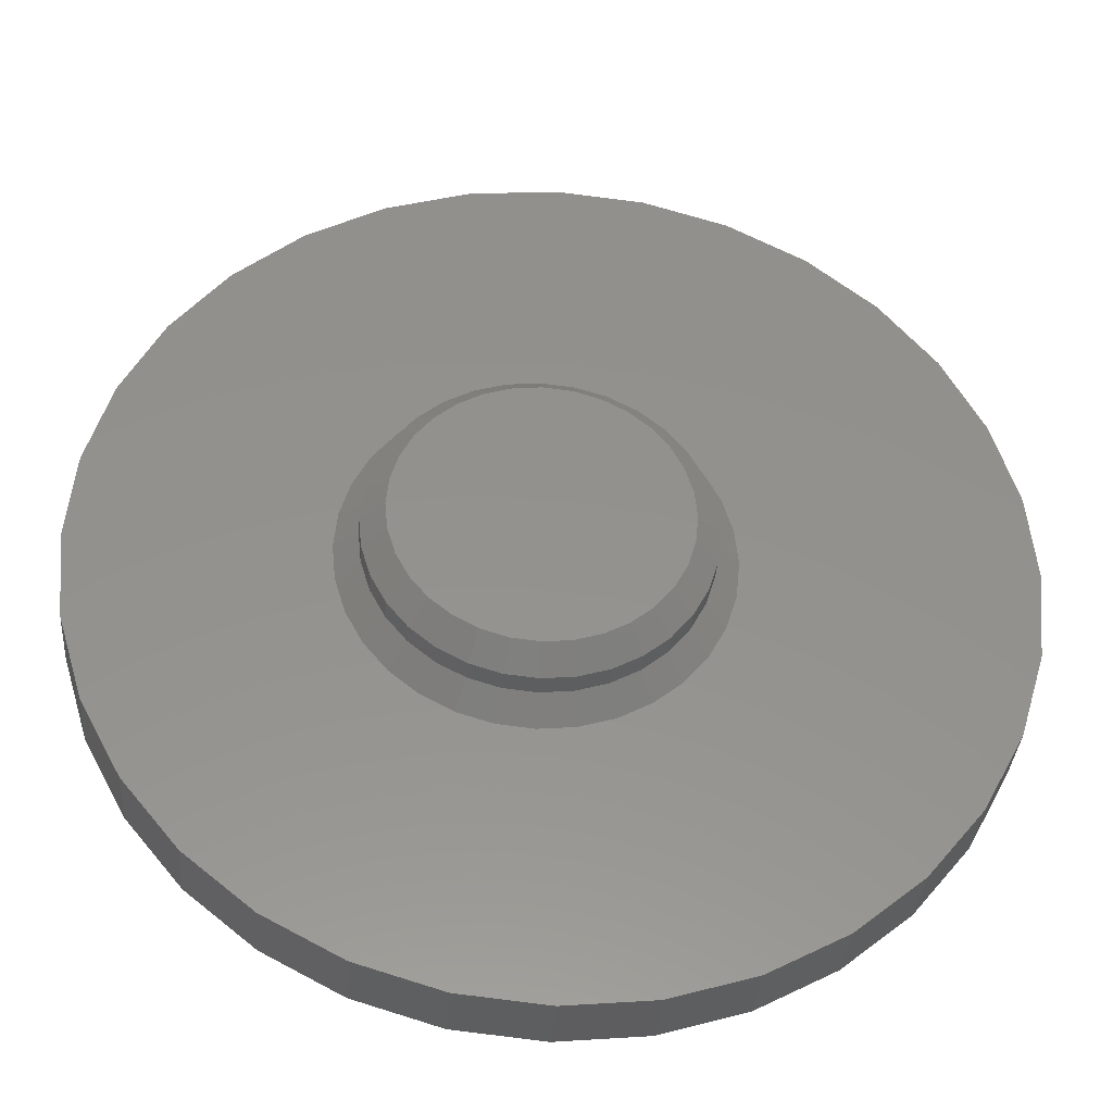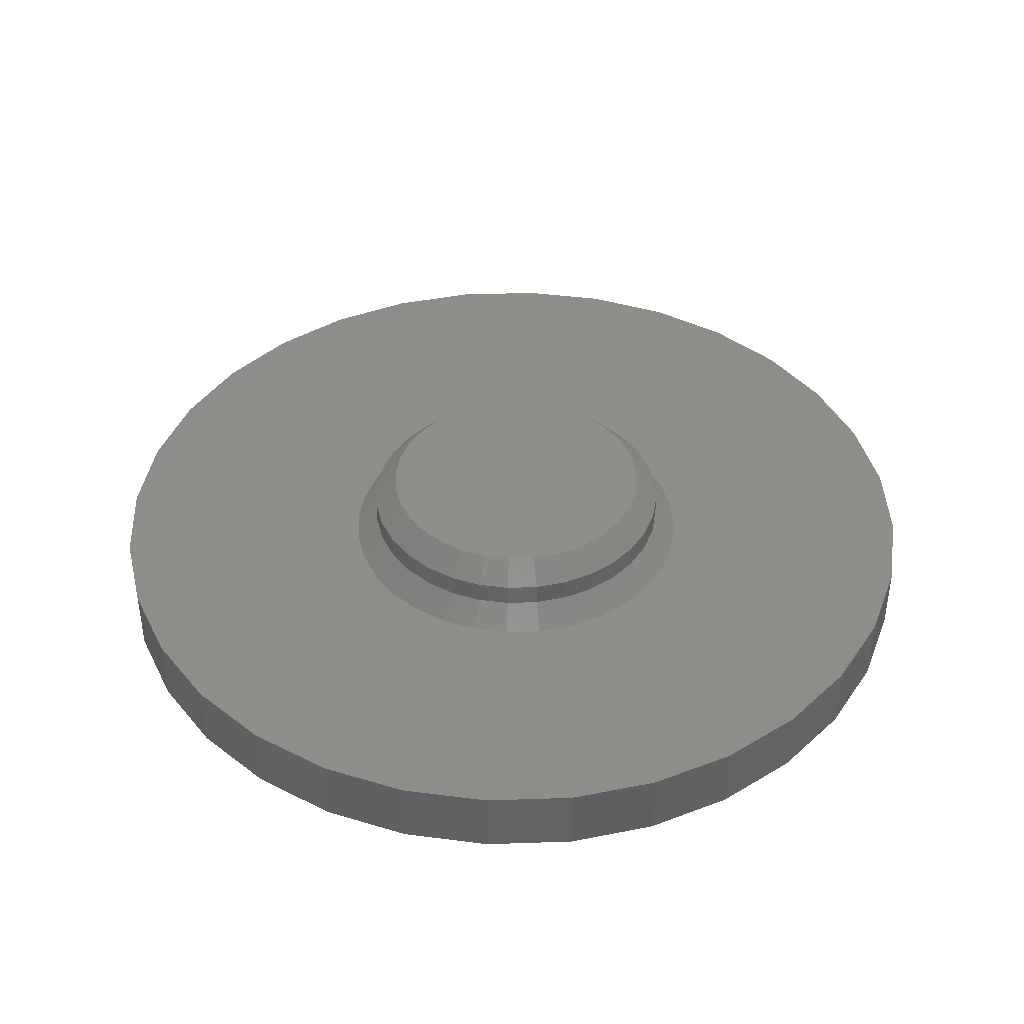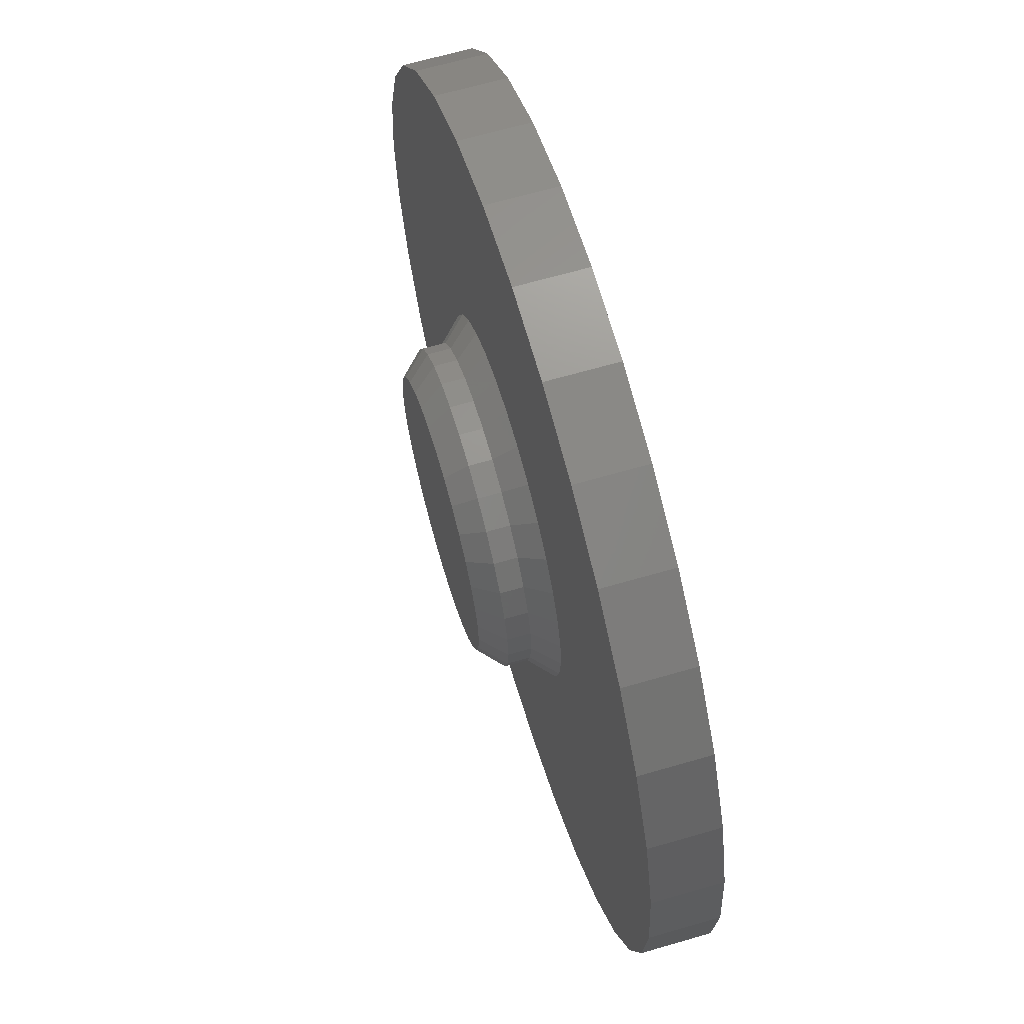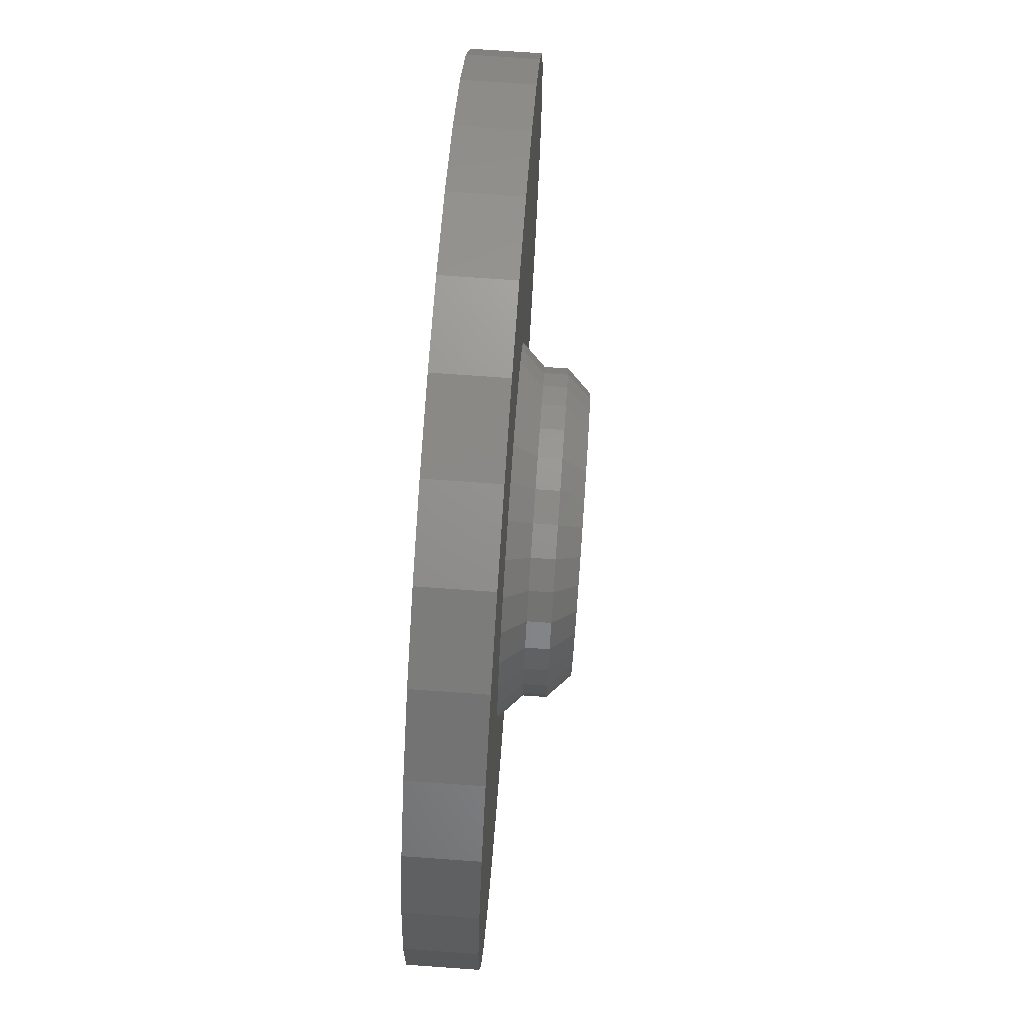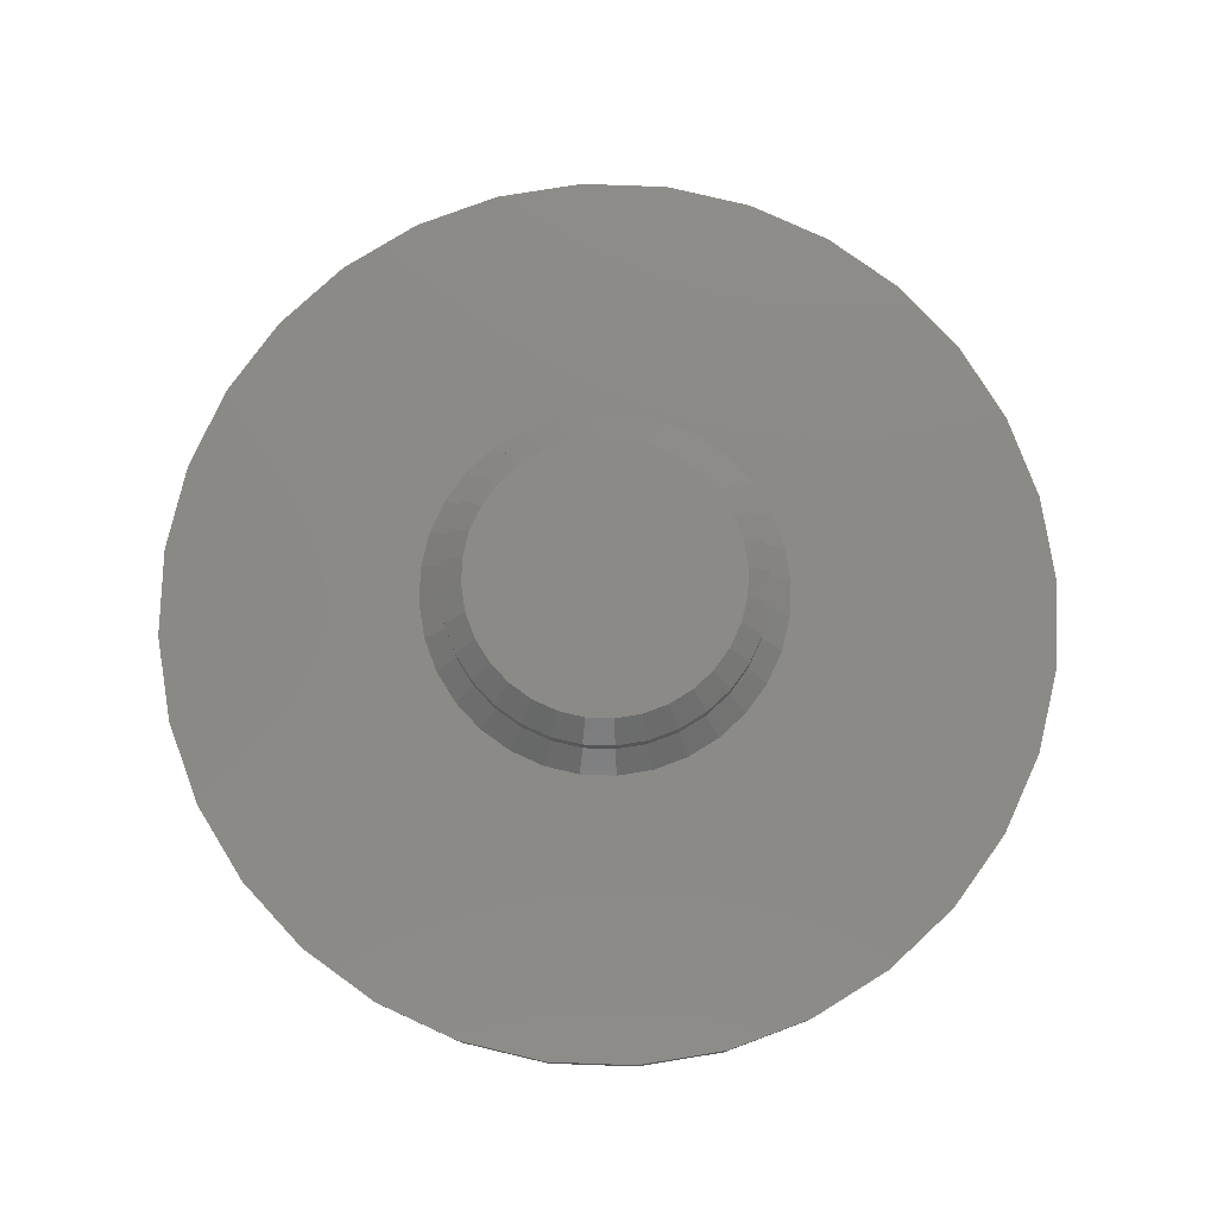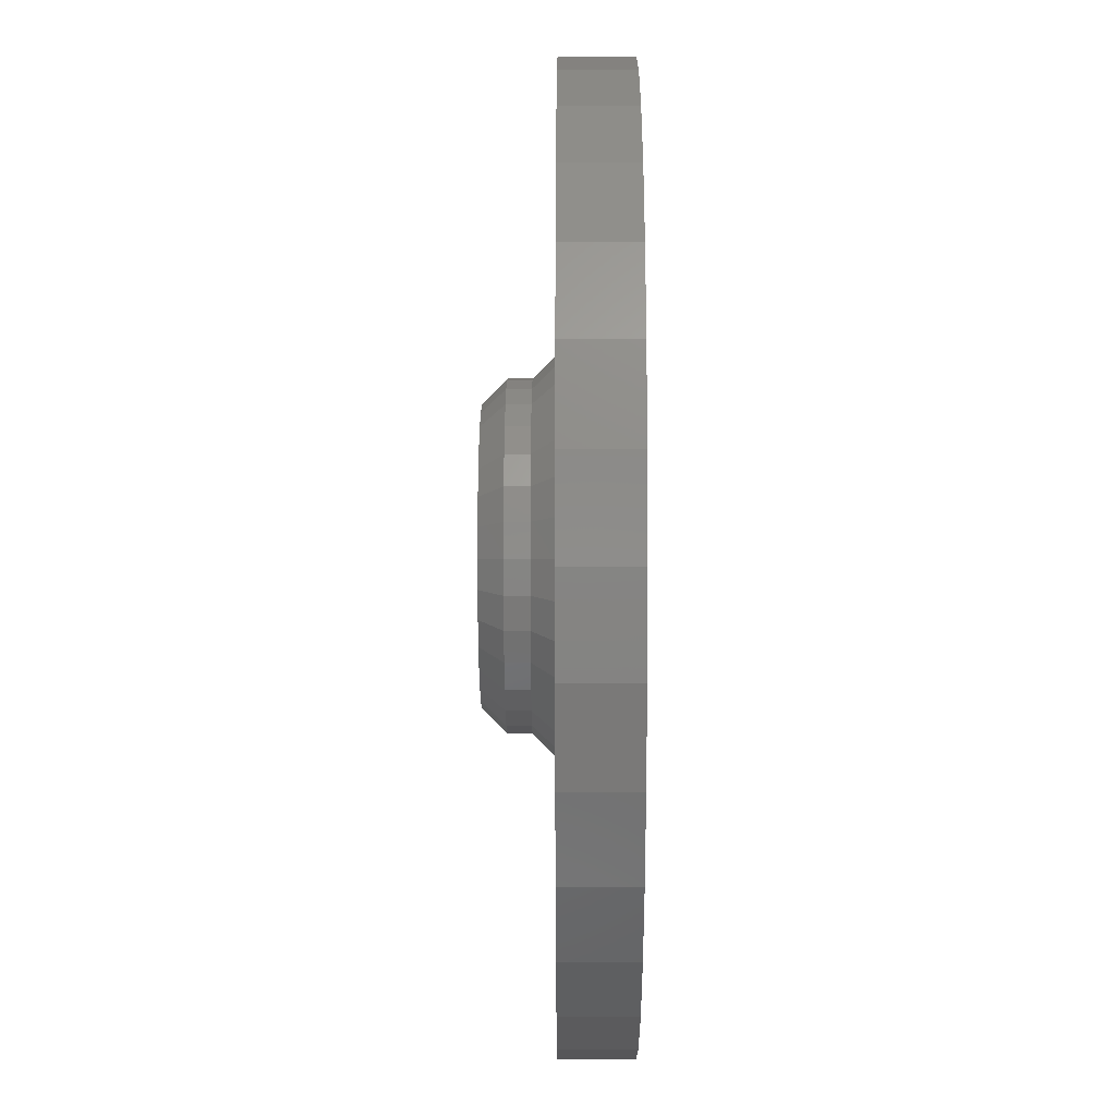
<metadata>
{"format":"stl","ext":"stl","renderer":"f3d","projection":"perspective","resolution":1024,"background":"white","views":[{"elev":-35.0,"azim":-4.3,"up":"+Y"},{"elev":41.2,"azim":-109.2,"up":"+Z"},{"elev":65.5,"azim":73.7,"up":"+Y"},{"elev":75.9,"azim":-86.0,"up":"+Y"},{"elev":78.4,"azim":75.2,"up":"+Z"},{"elev":0.8,"azim":90.3,"up":"+Y"}]}
</metadata>
<code>
# stl→obj: 192 verts, 380 faces
v 0.1098 0 0.0625
v 0.1098 -1.251e-16 0.07812
v 0.1077 -0.02155 0.0625
v 0.1077 -0.02155 0.07812
v 0.1014 -0.04227 0.0625
v 0.1014 -0.04227 0.07812
v 0.09117 -0.06136 0.0625
v 0.09117 -0.06136 0.07812
v 0.07744 -0.0781 0.0625
v 0.07744 -0.0781 0.07812
v 0.0607 -0.09183 0.0625
v 0.0607 -0.09183 0.07812
v 0.04161 -0.102 0.0625
v 0.04161 -0.102 0.07812
v 0.02089 -0.1083 0.0625
v 0.02089 -0.1083 0.07812
v -0.0006579 -0.1104 0.0625
v -0.0006579 -0.1104 0.07812
v -0.0222 -0.1083 0.0625
v -0.0222 -0.1083 0.07812
v -0.04292 -0.102 0.0625
v -0.04292 -0.102 0.07812
v -0.06202 -0.09183 0.0625
v -0.06202 -0.09183 0.07812
v -0.07875 -0.0781 0.0625
v -0.07875 -0.0781 0.07812
v -0.09249 -0.06136 0.0625
v -0.09249 -0.06136 0.07812
v -0.1027 -0.04227 0.0625
v -0.1027 -0.04227 0.07812
v -0.109 -0.02155 0.0625
v -0.109 -0.02155 0.07812
v -0.1111 6.257e-17 0.0625
v -0.1111 6.257e-17 0.07812
v -0.109 0.02155 0.0625
v -0.109 0.02155 0.07812
v -0.1027 0.04227 0.0625
v -0.1027 0.04227 0.07812
v -0.09249 0.06136 0.0625
v -0.09249 0.06136 0.07812
v -0.07875 0.0781 0.0625
v -0.07875 0.0781 0.07812
v -0.06202 0.09183 0.0625
v -0.06202 0.09183 0.07812
v -0.04292 0.102 0.0625
v -0.04292 0.102 0.07812
v -0.0222 0.1083 0.0625
v -0.0222 0.1083 0.07812
v -0.0006579 0.1104 0.0625
v -0.0006579 0.1104 0.07812
v 0.02089 0.1083 0.0625
v 0.02089 0.1083 0.07812
v 0.04161 0.102 0.0625
v 0.04161 0.102 0.07812
v 0.0607 0.09183 0.0625
v 0.0607 0.09183 0.07812
v 0.07744 0.0781 0.0625
v 0.07744 0.0781 0.07812
v 0.09117 0.06136 0.0625
v 0.09117 0.06136 0.07812
v 0.1014 0.04227 0.0625
v 0.1014 0.04227 0.07812
v 0.1077 0.02155 0.0625
v 0.1077 0.02155 0.07812
v -0.2415 0.1682 0.04688
v -0.2696 0.1156 0.04688
v -0.02525 0.1236 0.04688
v -0.0489 0.1165 0.04688
v -0.0898 0.08914 0.04688
v -0.2869 0.05854 0.04688
v -0.1055 0.07004 0.04688
v -0.1243 -0.02459 0.04688
v -0.2869 -0.06018 0.04688
v -0.1171 -0.04824 0.04688
v -0.1055 -0.07004 0.04688
v 0.3099 0.05854 0.04688
v 0.08849 0.08914 0.04688
v 0.1042 0.07004 0.04688
v 0.1158 0.04824 0.04688
v 0.1158 -0.04824 0.04688
v 0.1042 -0.07004 0.04688
v 0.3099 -0.06018 0.04688
v -0.0006579 0.1261 0.04688
v 0.02394 0.1236 0.04688
v 0.2645 0.1682 0.04688
v 0.2267 0.2143 0.04688
v 0.1806 0.2522 0.04688
v 0.128 0.2803 0.04688
v 0.07087 0.2976 0.04688
v 0.01151 0.3035 0.04688
v -0.04785 0.2976 0.04688
v -0.1049 0.2803 0.04688
v -0.1575 0.2522 0.04688
v -0.2036 0.2143 0.04688
v -0.2696 -0.1173 0.04688
v -0.2415 -0.1699 0.04688
v -0.02525 -0.1236 0.04688
v -0.0489 -0.1165 0.04688
v -0.0707 -0.1048 0.04688
v -0.0898 -0.08914 0.04688
v -0.0006579 -0.1261 0.04688
v -0.2036 -0.216 0.04688
v -0.1575 -0.2538 0.04688
v -0.1049 -0.2819 0.04688
v -0.04785 -0.2993 0.04688
v 0.01151 -0.3051 0.04688
v 0.07087 -0.2993 0.04688
v 0.128 -0.2819 0.04688
v 0.1806 -0.2538 0.04688
v 0.2267 -0.216 0.04688
v 0.2645 -0.1699 0.04688
v 0.02394 -0.1236 0.04688
v 0.2926 -0.1173 0.04688
v 0.08849 -0.08914 0.04688
v 0.06938 -0.1048 0.04688
v 0.04759 -0.1165 0.04688
v -0.0707 0.1048 0.04688
v -0.2928 -0.0008224 0.04688
v -0.1243 0.02459 0.04688
v -0.1171 0.04824 0.04688
v -0.1267 -2.776e-17 0.04688
v 0.06938 0.1048 0.04688
v 0.2926 0.1156 0.04688
v 0.04759 0.1165 0.04688
v 0.3158 -0.0008224 0.04688
v 0.123 0.02459 0.04688
v 0.1254 0 0.04688
v 0.123 -0.02459 0.04688
v -0.01916 0.093 0.09375
v 0.01784 0.093 0.09375
v -0.0006579 0.09482 0.09375
v -0.03694 0.0876 0.09375
v 0.03563 0.0876 0.09375
v -0.05334 0.07884 0.09375
v 0.05202 0.07884 0.09375
v 0.05202 -0.07884 0.09375
v -0.03694 -0.0876 0.09375
v 0.03563 -0.0876 0.09375
v -0.01916 -0.093 0.09375
v 0.01784 -0.093 0.09375
v -0.0006579 -0.09482 0.09375
v 0.06639 0.06705 0.09375
v -0.06771 0.06705 0.09375
v 0.07818 0.05268 0.09375
v -0.0795 0.05268 0.09375
v 0.08694 0.03629 0.09375
v -0.08826 0.03629 0.09375
v 0.09234 0.0185 0.09375
v -0.09366 0.0185 0.09375
v 0.09416 -1.106e-16 0.09375
v -0.09548 5.057e-17 0.09375
v 0.09234 -0.0185 0.09375
v -0.09366 -0.0185 0.09375
v 0.08694 -0.03629 0.09375
v -0.08826 -0.03629 0.09375
v 0.07818 -0.05268 0.09375
v -0.0795 -0.05268 0.09375
v 0.06639 -0.06705 0.09375
v -0.06771 -0.06705 0.09375
v -0.05334 -0.07884 0.09375
v 0.01151 0.3035 0
v 0.07087 0.2976 0
v -0.04785 0.2976 0
v 0.01151 -0.3051 0
v -0.04785 -0.2993 0
v 0.07087 -0.2993 0
v -0.1049 -0.2819 0
v 0.128 -0.2819 0
v -0.1575 -0.2538 0
v 0.1806 -0.2538 0
v -0.2036 -0.216 0
v 0.2267 -0.216 0
v -0.2415 -0.1699 0
v 0.2645 -0.1699 0
v -0.2696 -0.1173 0
v 0.2926 -0.1173 0
v -0.2869 -0.06018 0
v 0.3099 -0.06018 0
v -0.2928 -0.0008224 0
v 0.3158 -0.0008224 0
v -0.2869 0.05854 0
v 0.3099 0.05854 0
v -0.2696 0.1156 0
v 0.2926 0.1156 0
v -0.2415 0.1682 0
v 0.2645 0.1682 0
v -0.2036 0.2143 0
v 0.2267 0.2143 0
v -0.1575 0.2522 0
v 0.1806 0.2522 0
v -0.1049 0.2803 0
v 0.128 0.2803 0
f 1 2 3
f 3 2 4
f 3 4 5
f 5 4 6
f 5 6 7
f 7 6 8
f 7 8 9
f 9 8 10
f 9 10 11
f 11 10 12
f 11 12 13
f 13 12 14
f 13 14 15
f 15 14 16
f 15 16 17
f 17 16 18
f 17 18 19
f 19 18 20
f 19 20 21
f 21 20 22
f 21 22 23
f 23 22 24
f 23 24 25
f 25 24 26
f 25 26 27
f 27 26 28
f 27 28 29
f 29 28 30
f 29 30 31
f 31 30 32
f 31 32 33
f 33 32 34
f 33 34 35
f 35 34 36
f 35 36 37
f 37 36 38
f 37 38 39
f 39 38 40
f 39 40 41
f 41 40 42
f 41 42 43
f 43 42 44
f 43 44 45
f 45 44 46
f 45 46 47
f 47 46 48
f 47 48 49
f 49 48 50
f 49 50 51
f 51 50 52
f 51 52 53
f 53 52 54
f 53 54 55
f 55 54 56
f 55 56 57
f 57 56 58
f 57 58 59
f 59 58 60
f 59 60 61
f 61 60 62
f 61 62 63
f 63 62 64
f 63 64 1
f 1 64 2
f 65 66 67
f 67 66 68
f 69 70 71
f 72 73 74
f 74 73 75
f 76 77 78
f 78 79 76
f 80 81 82
f 83 84 85
f 83 85 86
f 83 86 87
f 83 87 88
f 83 88 89
f 83 89 90
f 83 90 91
f 83 91 92
f 83 92 93
f 83 93 94
f 83 94 65
f 83 65 67
f 95 96 97
f 95 97 98
f 95 98 99
f 95 99 100
f 95 100 75
f 95 75 73
f 101 97 96
f 101 96 102
f 101 102 103
f 101 103 104
f 101 104 105
f 101 105 106
f 101 106 107
f 101 107 108
f 101 108 109
f 101 109 110
f 101 110 111
f 101 111 112
f 113 82 81
f 113 81 114
f 113 114 115
f 113 115 116
f 113 116 112
f 113 112 111
f 70 69 66
f 66 69 117
f 66 117 68
f 118 119 70
f 70 119 120
f 70 120 71
f 73 72 118
f 118 72 121
f 118 121 119
f 77 76 122
f 122 76 123
f 122 123 124
f 124 123 85
f 124 85 84
f 76 79 125
f 125 79 126
f 125 126 127
f 125 127 82
f 82 127 128
f 82 128 80
f 49 51 83
f 83 67 49
f 71 41 69
f 69 41 43
f 69 43 117
f 41 71 39
f 39 71 120
f 39 120 37
f 37 120 119
f 37 119 35
f 35 119 121
f 35 121 33
f 59 77 57
f 57 77 122
f 57 122 55
f 77 59 78
f 78 59 61
f 78 61 79
f 79 61 63
f 79 63 126
f 126 63 1
f 126 1 127
f 83 51 84
f 84 51 53
f 84 53 124
f 124 53 55
f 124 55 122
f 49 67 47
f 47 67 68
f 47 68 45
f 45 68 117
f 45 117 43
f 17 19 101
f 101 112 17
f 81 9 114
f 114 9 11
f 114 11 115
f 9 81 7
f 7 81 80
f 7 80 5
f 5 80 128
f 5 128 3
f 3 128 127
f 3 127 1
f 27 100 25
f 25 100 99
f 25 99 23
f 100 27 75
f 75 27 29
f 75 29 74
f 74 29 31
f 74 31 72
f 72 31 33
f 72 33 121
f 101 19 97
f 97 19 21
f 97 21 98
f 98 21 23
f 98 23 99
f 17 112 15
f 15 112 116
f 15 116 13
f 13 116 115
f 13 115 11
f 129 130 131
f 130 129 132
f 130 132 133
f 133 132 134
f 133 134 135
f 136 137 138
f 138 137 139
f 138 139 140
f 140 139 141
f 135 134 142
f 142 134 143
f 142 143 144
f 144 143 145
f 144 145 146
f 146 145 147
f 146 147 148
f 148 147 149
f 148 149 150
f 150 149 151
f 150 151 152
f 152 151 153
f 152 153 154
f 154 153 155
f 154 155 156
f 156 155 157
f 156 157 158
f 158 157 159
f 158 159 136
f 136 159 160
f 136 160 137
f 131 130 50
f 50 48 131
f 40 143 42
f 42 143 134
f 42 134 44
f 143 40 145
f 145 40 38
f 145 38 147
f 147 38 36
f 147 36 149
f 149 36 34
f 149 34 151
f 144 58 142
f 142 58 56
f 142 56 135
f 58 144 60
f 60 144 146
f 60 146 62
f 62 146 148
f 62 148 64
f 64 148 150
f 64 150 2
f 50 130 52
f 52 130 133
f 52 133 54
f 54 133 135
f 54 135 56
f 131 48 129
f 129 48 46
f 129 46 132
f 132 46 44
f 132 44 134
f 141 139 18
f 18 16 141
f 8 158 10
f 10 158 136
f 10 136 12
f 158 8 156
f 156 8 6
f 156 6 154
f 154 6 4
f 154 4 152
f 152 4 2
f 152 2 150
f 157 26 159
f 159 26 24
f 159 24 160
f 26 157 28
f 28 157 155
f 28 155 30
f 30 155 153
f 30 153 32
f 32 153 151
f 32 151 34
f 18 139 20
f 20 139 137
f 20 137 22
f 22 137 160
f 22 160 24
f 141 16 140
f 140 16 14
f 140 14 138
f 138 14 12
f 138 12 136
f 161 162 163
f 164 165 166
f 166 165 167
f 166 167 168
f 168 167 169
f 168 169 170
f 170 169 171
f 170 171 172
f 172 171 173
f 172 173 174
f 174 173 175
f 174 175 176
f 176 175 177
f 176 177 178
f 178 177 179
f 178 179 180
f 180 179 181
f 180 181 182
f 182 181 183
f 182 183 184
f 184 183 185
f 184 185 186
f 186 185 187
f 186 187 188
f 188 187 189
f 188 189 190
f 190 189 191
f 190 191 192
f 192 191 163
f 192 163 162
f 180 125 178
f 178 125 82
f 178 82 176
f 176 82 113
f 176 113 174
f 174 113 111
f 174 111 172
f 172 111 110
f 172 110 170
f 170 110 109
f 170 109 168
f 168 109 108
f 168 108 166
f 166 108 107
f 166 107 164
f 164 107 106
f 164 106 165
f 165 106 105
f 165 105 167
f 167 105 104
f 167 104 169
f 169 104 103
f 169 103 171
f 171 103 102
f 171 102 173
f 173 102 96
f 173 96 175
f 175 96 95
f 175 95 177
f 177 95 73
f 177 73 179
f 179 73 118
f 179 118 181
f 181 118 70
f 181 70 183
f 183 70 66
f 183 66 185
f 185 66 65
f 185 65 187
f 187 65 94
f 187 94 189
f 189 94 93
f 189 93 191
f 191 93 92
f 191 92 163
f 163 92 91
f 163 91 161
f 161 91 90
f 161 90 162
f 162 90 89
f 162 89 192
f 192 89 88
f 192 88 190
f 190 88 87
f 190 87 188
f 188 87 86
f 188 86 186
f 186 86 85
f 186 85 184
f 184 85 123
f 184 123 182
f 182 123 76
f 182 76 180
f 180 76 125

</code>
